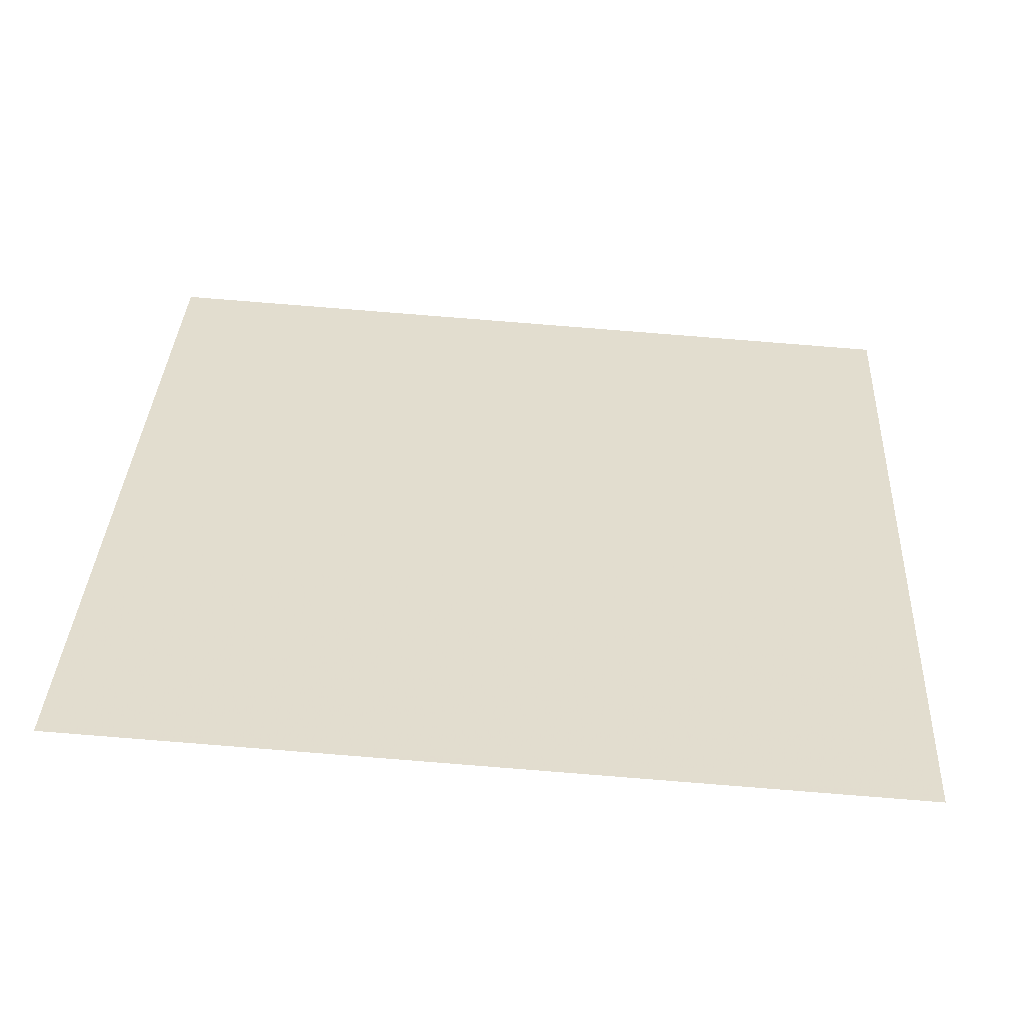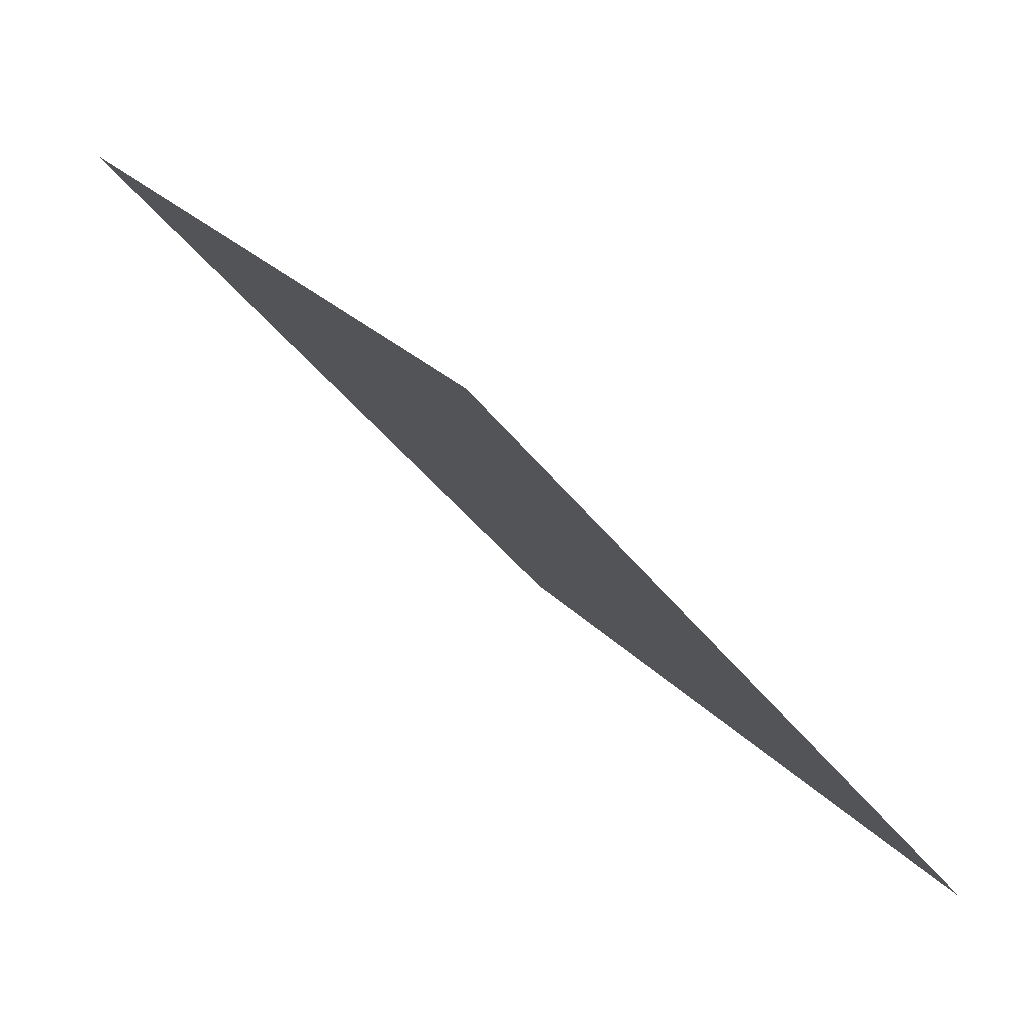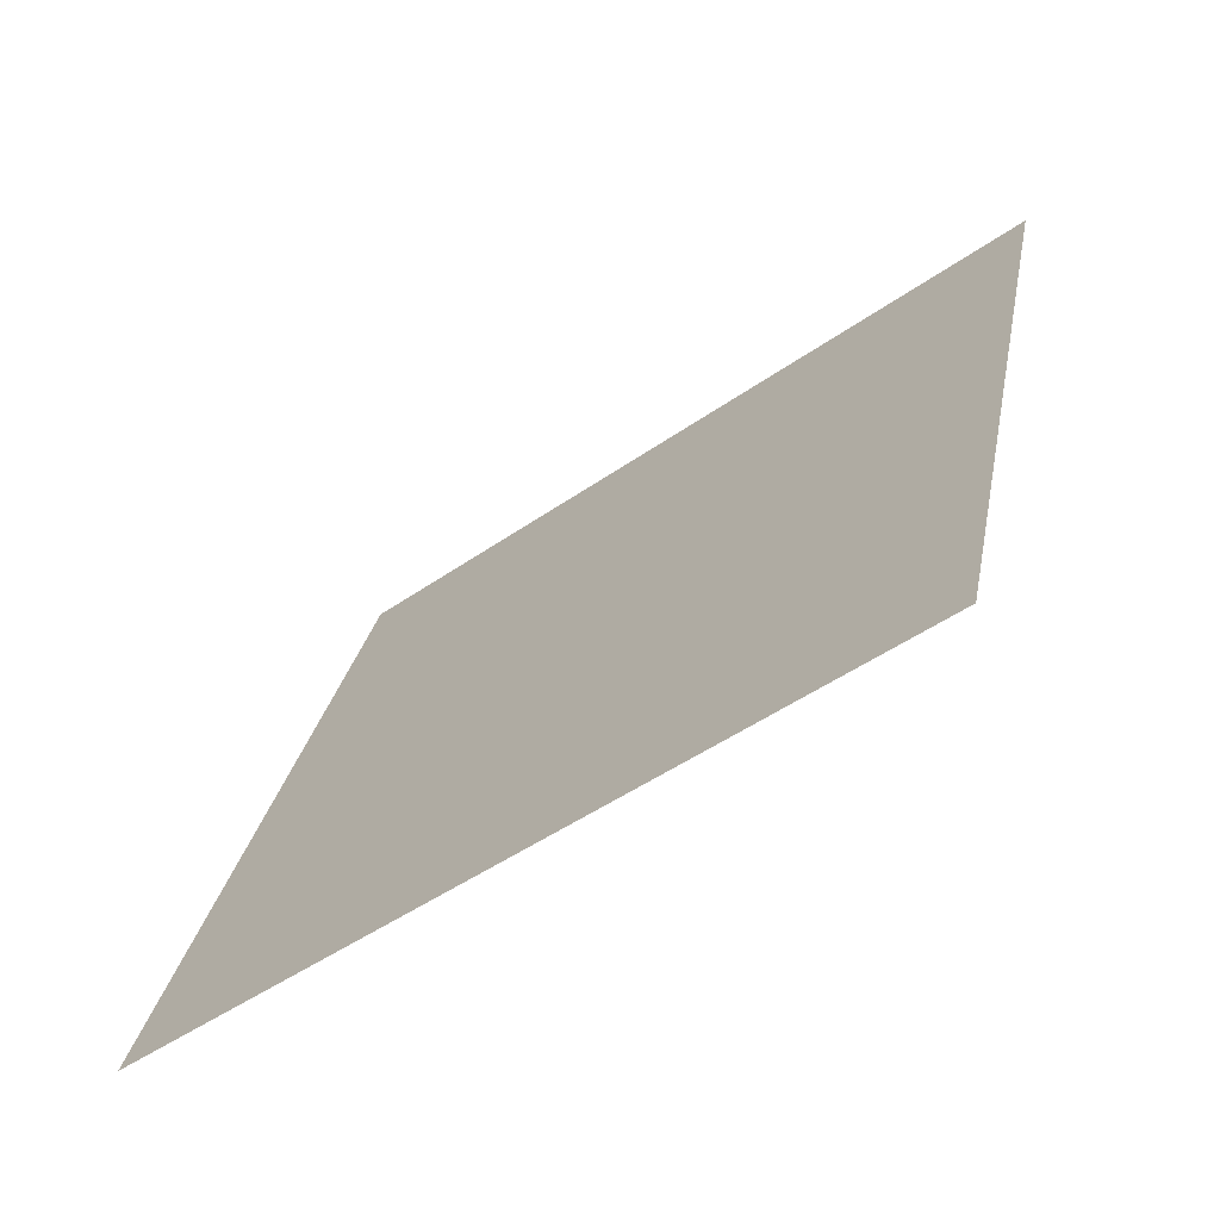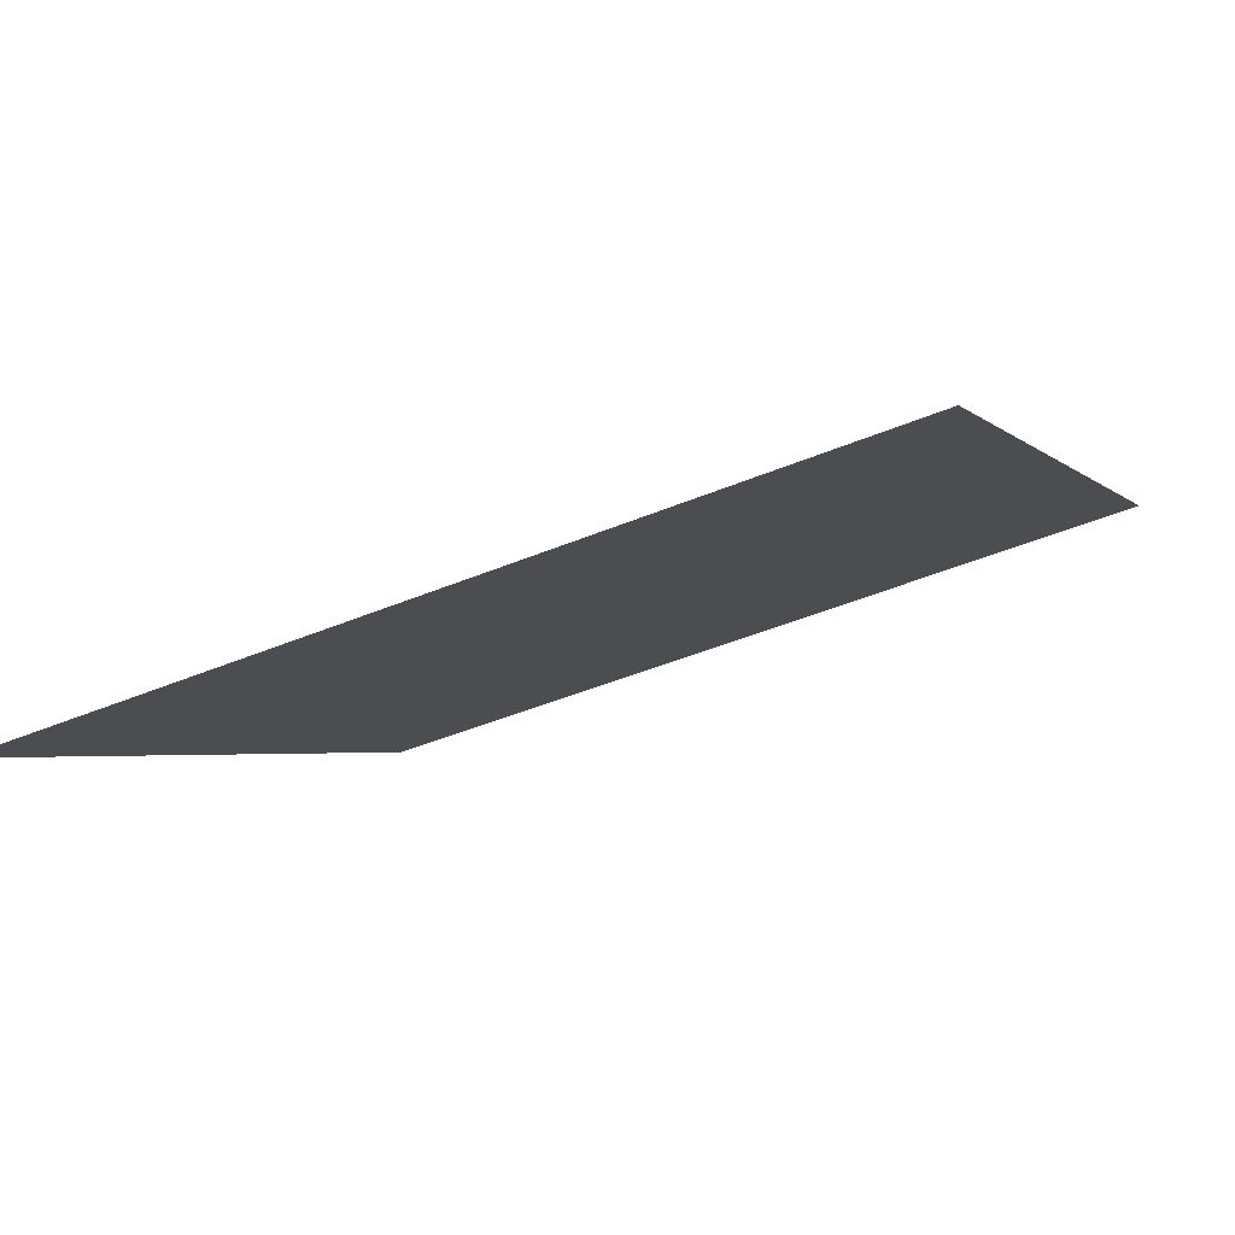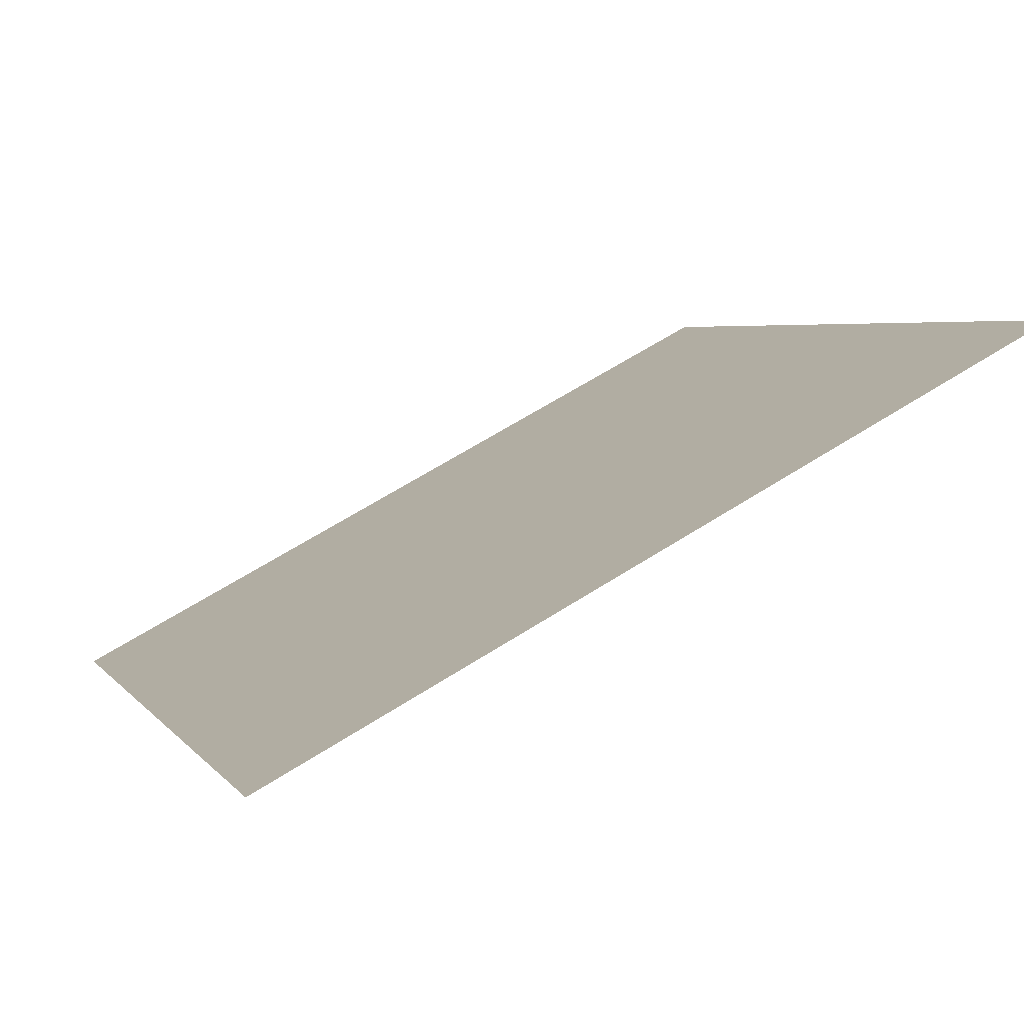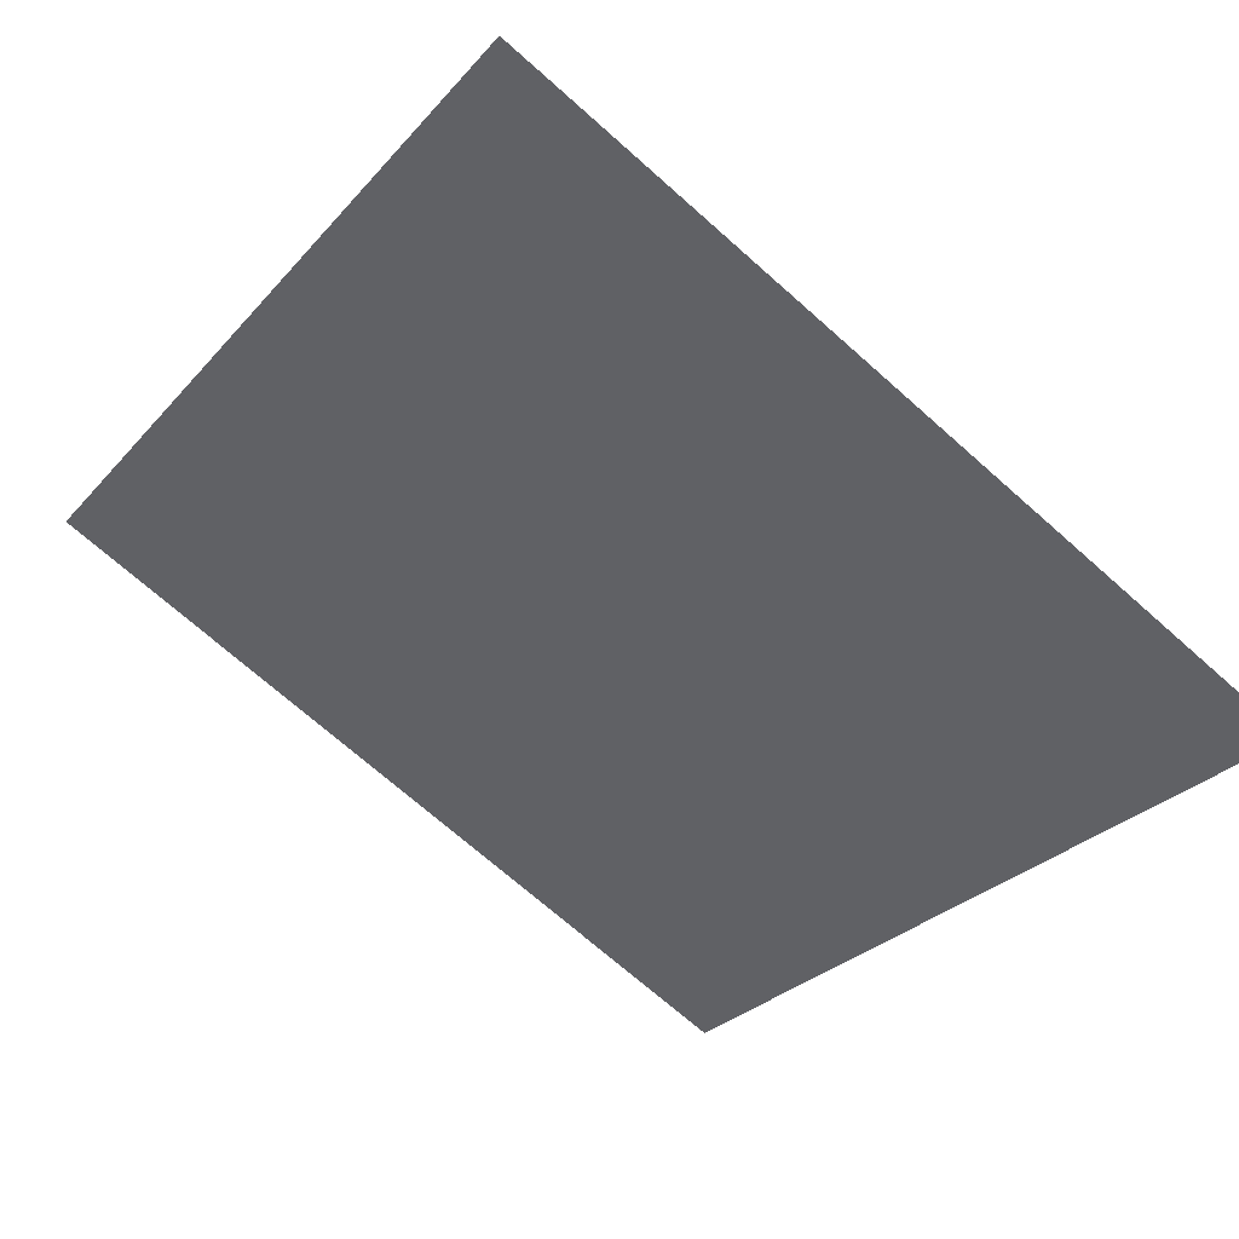
<metadata>
{"format":"obj","ext":"obj","renderer":"f3d","projection":"perspective","resolution":1024,"background":"white","views":[{"elev":70.7,"azim":4.8,"up":"+Y"},{"elev":-43.5,"azim":-56.4,"up":"+Z"},{"elev":28.6,"azim":-79.0,"up":"+Y"},{"elev":-42.1,"azim":-153.8,"up":"+Y"},{"elev":62.0,"azim":145.7,"up":"+Z"},{"elev":-73.6,"azim":139.1,"up":"+Y"}]}
</metadata>
<code>
v 0.008617 0.6324 0.302
v 0.002057 0.6326 0.3021
v 0.002176 0.6365 0.3074
v 0.008736 0.6363 0.3073
f 4 3 2 1

</code>
